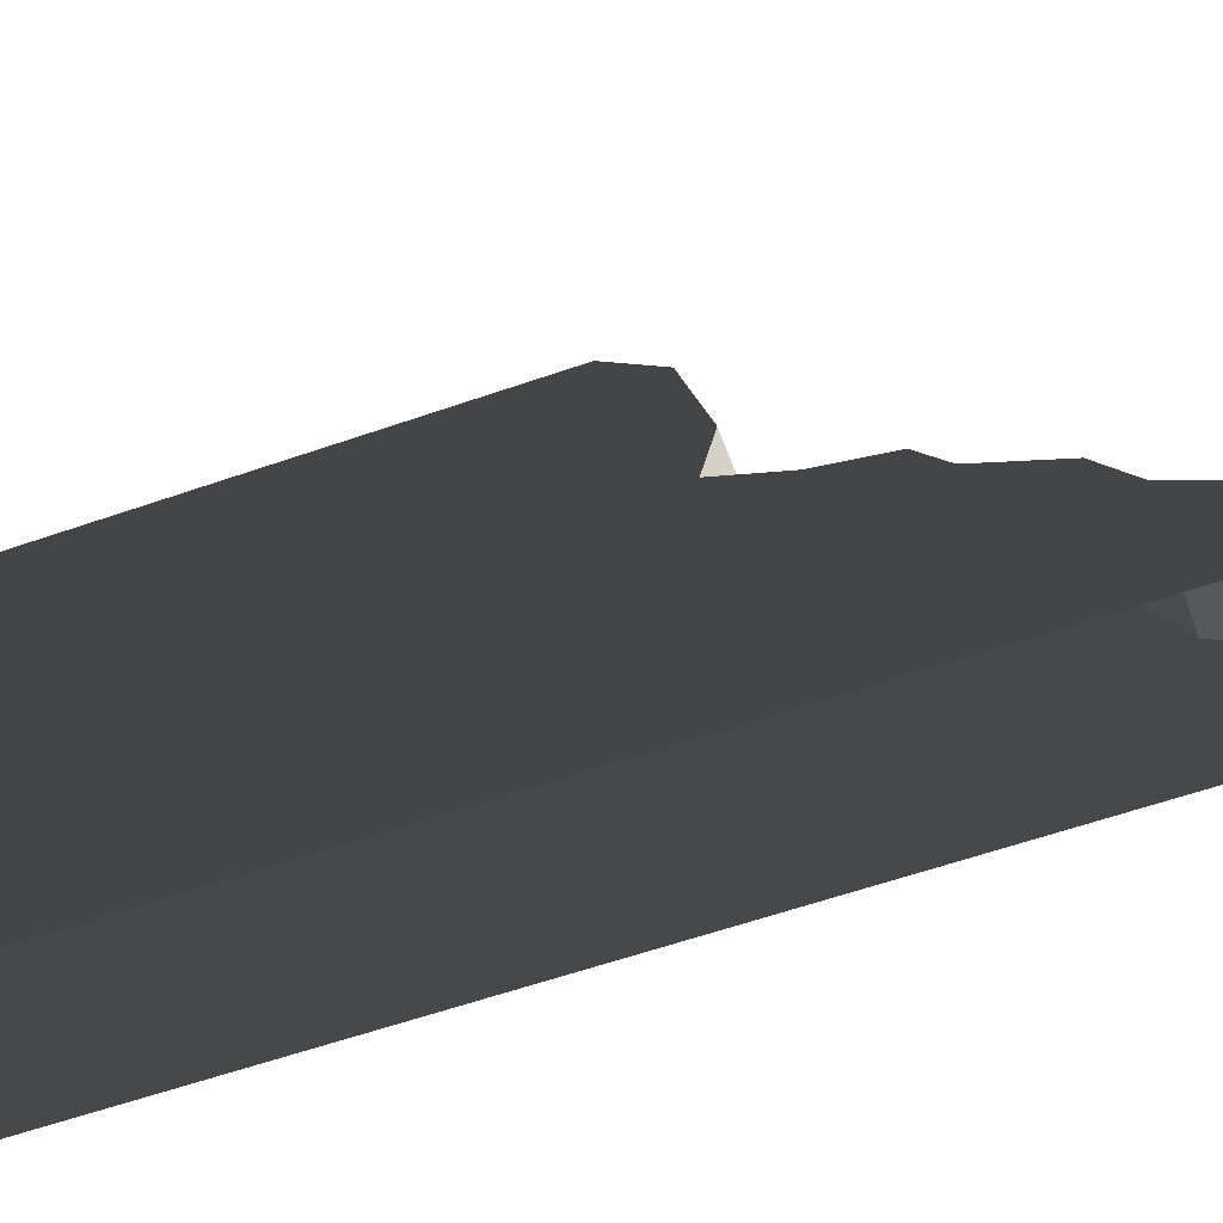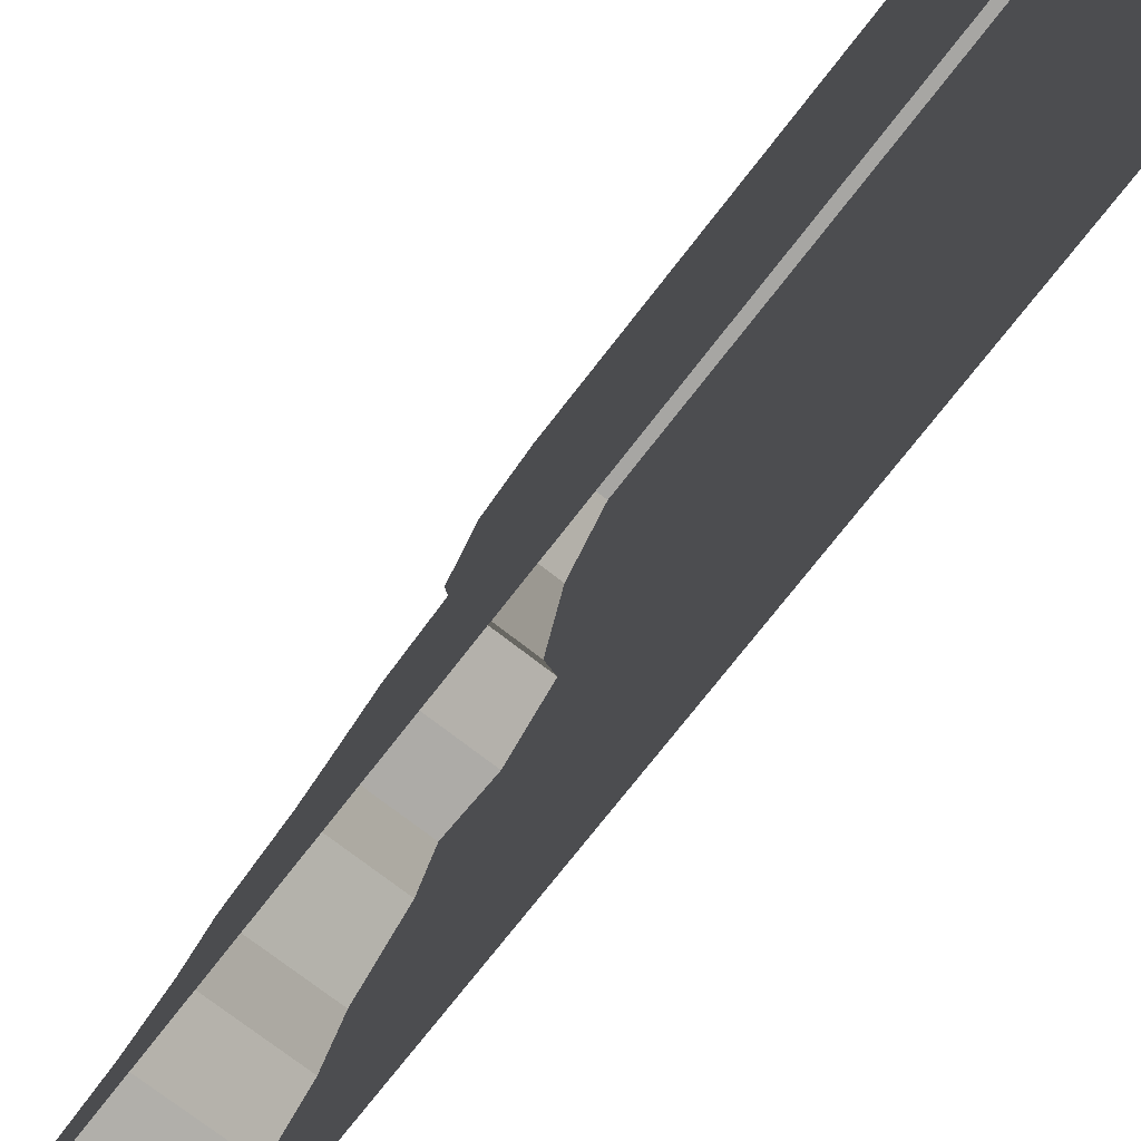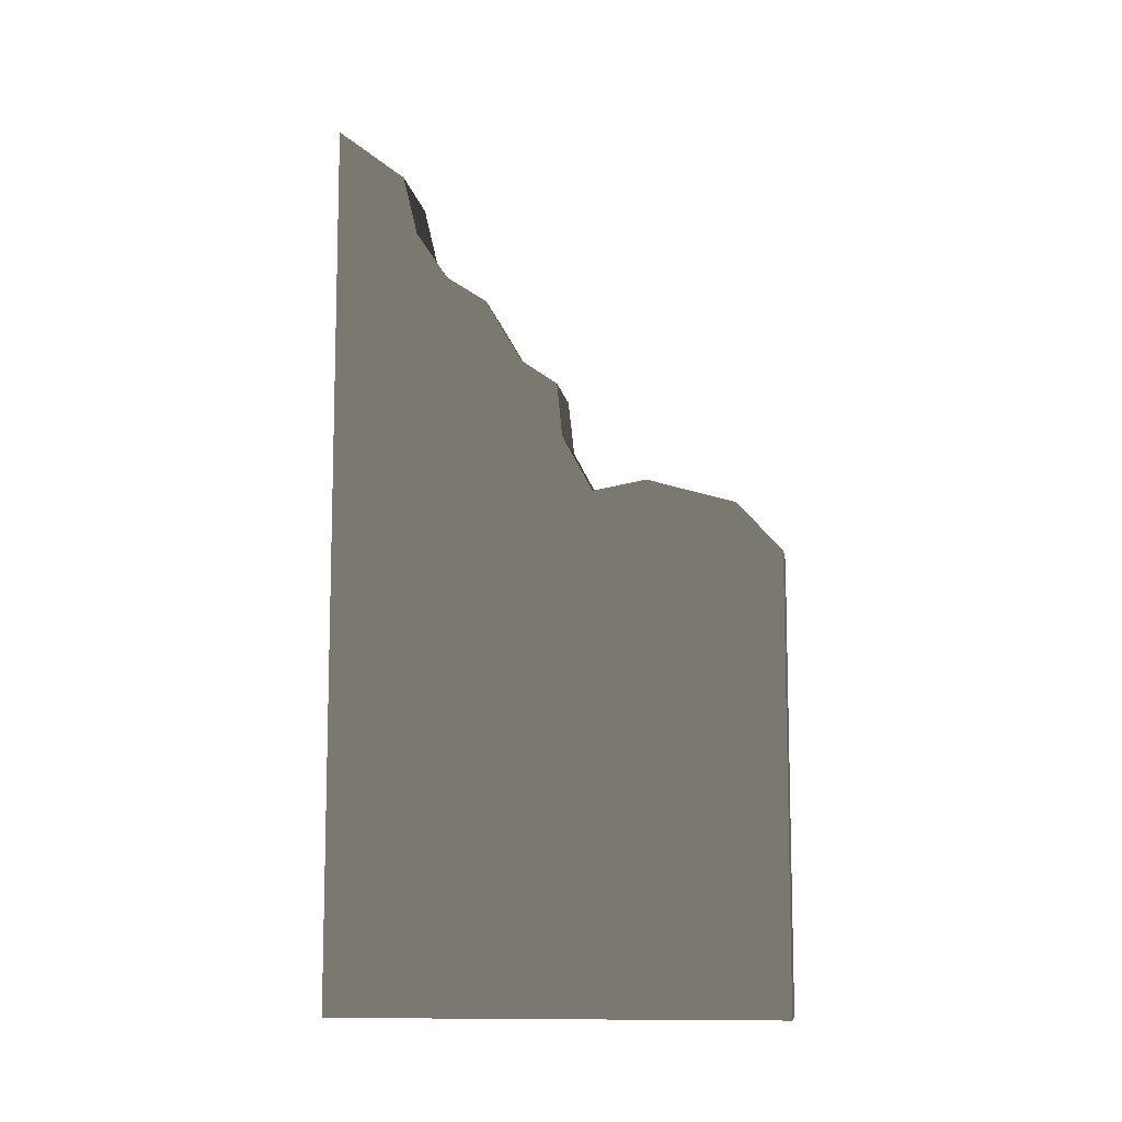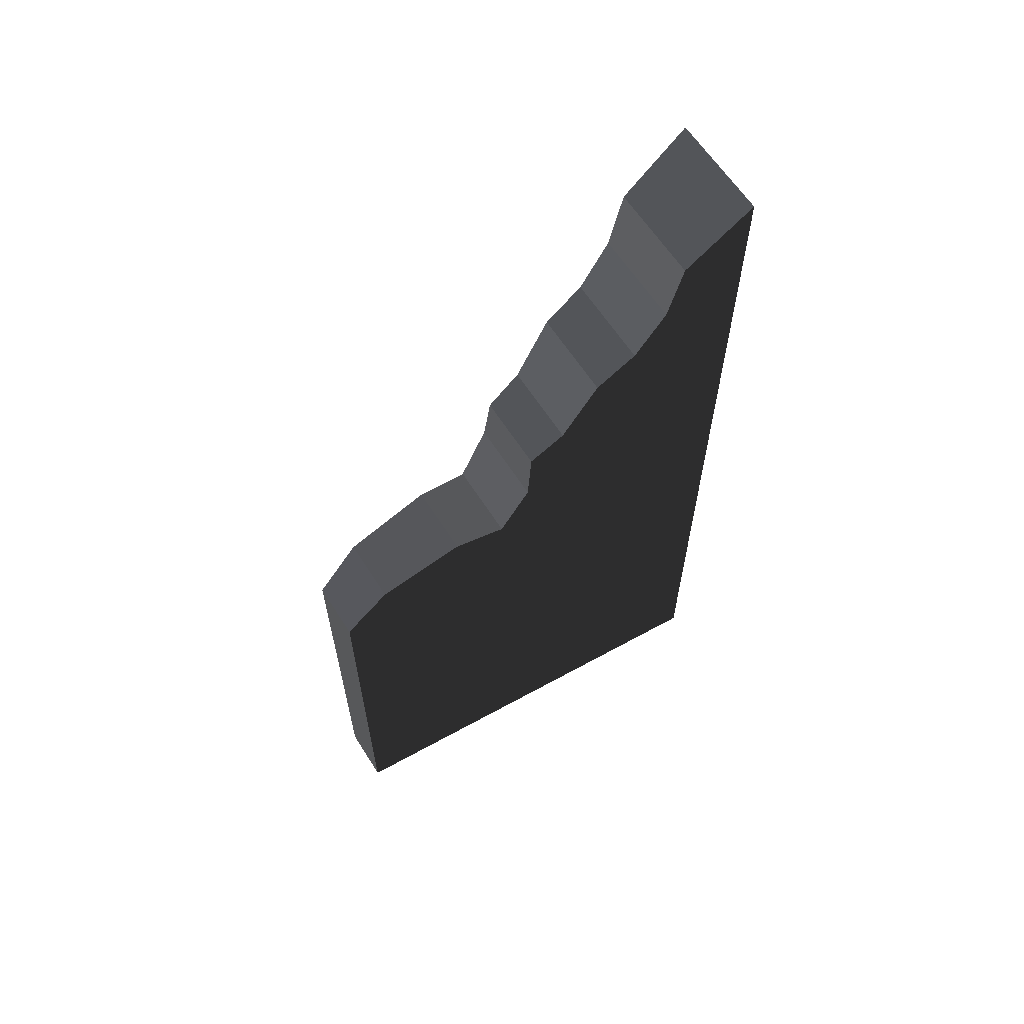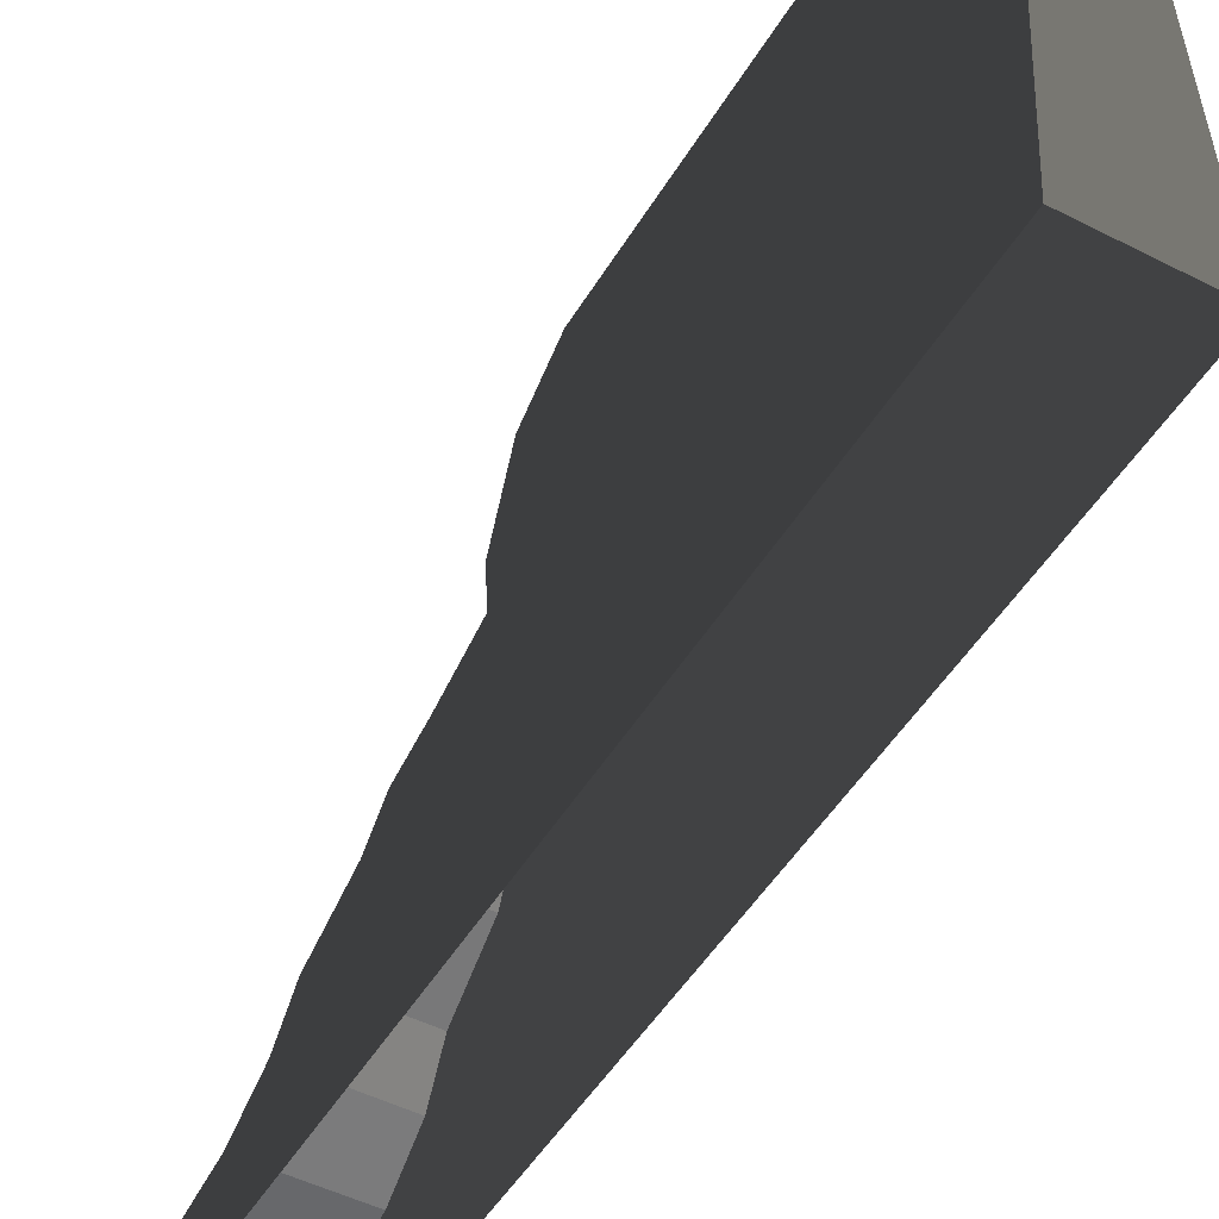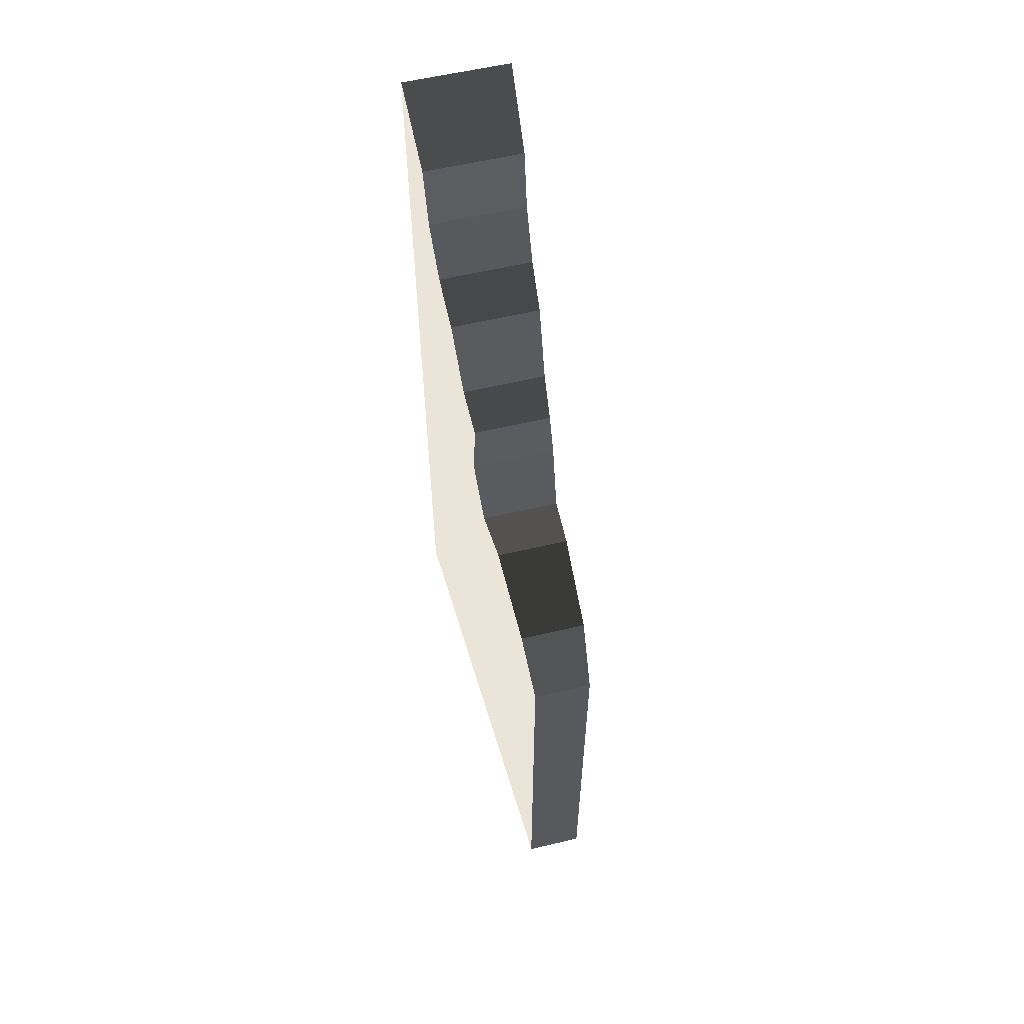
<metadata>
{"format":"obj","ext":"obj","renderer":"f3d","projection":"perspective","resolution":1024,"background":"white","views":[{"elev":-57.9,"azim":-70.0,"up":"+Y"},{"elev":-74.2,"azim":142.2,"up":"+Y"},{"elev":-9.7,"azim":98.6,"up":"+Z"},{"elev":62.2,"azim":-122.4,"up":"+Z"},{"elev":-48.6,"azim":150.3,"up":"+Y"},{"elev":58.9,"azim":166.4,"up":"+Z"}]}
</metadata>
<code>
v -0.6015 -1.878e-08 -4.394e-07
v -0.3266 5 -2.01e-07
v -0.3266 5 5
v -0.6015 -1.878e-08 5
v -0.6015 -1.878e-08 -4.394e-07
v 1.453e-06 -1.878e-08 -5.903e-08
v 1.453e-06 5 -5.903e-08
v -0.3266 5 -2.01e-07
v -0.3266 5 -2.01e-07
v 1.453e-06 5 -5.903e-08
v 2.393e-06 5 5
v -0.3266 5 5
v -0.5599 0.7564 9.42
v -0.6015 -1.878e-08 10
v -0.6015 -1.878e-08 5
v -0.5509 0.9195 8.742
v -0.5316 1.27 8.212
v -0.5069 1.721 7.914
v -0.4734 2.127 7.212
v -0.4393 2.521 6.942
v -0.4749 2.585 6.332
v -0.4408 2.922 5.705
v -0.3688 4.494 5.543
v -0.4082 3.515 5.819
v -0.3266 5 5
v -0.3266 5 5
v 2.393e-06 5 5
v 3.519e-06 4.494 5.543
v -0.3688 4.494 5.543
v -0.3688 4.494 5.543
v 3.519e-06 4.494 5.543
v 1.677e-06 3.515 5.819
v -0.4082 3.515 5.819
v -0.4082 3.515 5.819
v 1.677e-06 3.515 5.819
v 5.186e-07 2.922 5.705
v -0.4408 2.922 5.705
v -0.4408 2.922 5.705
v 5.186e-07 2.922 5.705
v -2.095e-06 2.585 6.332
v -0.4749 2.585 6.332
v -0.4749 2.585 6.332
v -2.095e-06 2.585 6.332
v -5.505e-08 2.521 6.942
v -0.4393 2.521 6.942
v -0.4393 2.521 6.942
v -5.505e-08 2.521 6.942
v 2.816e-06 2.127 7.212
v -0.4734 2.127 7.212
v -0.4734 2.127 7.212
v 2.816e-06 2.127 7.212
v 2.638e-06 1.721 7.914
v -0.5069 1.721 7.914
v -0.5069 1.721 7.914
v 2.638e-06 1.721 7.914
v 9.316e-07 1.27 8.212
v -0.5316 1.27 8.212
v -0.5316 1.27 8.212
v 9.316e-07 1.27 8.212
v 4.399e-06 0.9195 8.742
v -0.5509 0.9195 8.742
v -0.5509 0.9195 8.742
v 4.399e-06 0.9195 8.742
v 3.6e-06 0.7564 9.42
v -0.5599 0.7564 9.42
v -0.5599 0.7564 9.42
v 3.6e-06 0.7564 9.42
v 3.372e-06 -1.878e-08 10
v -0.6015 -1.878e-08 10
v 0.6015 -1.878e-08 -2.964e-07
v 0.6015 -1.878e-08 5
v 0.3266 5 5
v 0.3266 5 -5.95e-08
v 0.6015 -1.878e-08 -2.964e-07
v 0.3266 5 -5.95e-08
v 1.453e-06 5 -5.903e-08
v 1.453e-06 -1.878e-08 -5.903e-08
v 0.3266 5 -5.95e-08
v 0.3266 5 5
v 2.393e-06 5 5
v 1.453e-06 5 -5.903e-08
v 0.5599 0.7564 9.42
v 0.6015 -1.878e-08 5
v 0.6015 -1.878e-08 10
v 0.5509 0.9195 8.742
v 0.5316 1.27 8.212
v 0.5069 1.721 7.914
v 0.4734 2.127 7.212
v 0.4394 2.521 6.942
v 0.4749 2.585 6.332
v 0.4408 2.922 5.705
v 0.3688 4.494 5.543
v 0.4082 3.515 5.819
v 0.3266 5 5
v 0.3266 5 5
v 0.3688 4.494 5.543
v 3.519e-06 4.494 5.543
v 2.393e-06 5 5
v 0.3688 4.494 5.543
v 0.4082 3.515 5.819
v 1.677e-06 3.515 5.819
v 3.519e-06 4.494 5.543
v 0.4082 3.515 5.819
v 0.4408 2.922 5.705
v 5.186e-07 2.922 5.705
v 1.677e-06 3.515 5.819
v 0.4408 2.922 5.705
v 0.4749 2.585 6.332
v -2.095e-06 2.585 6.332
v 5.186e-07 2.922 5.705
v 0.4749 2.585 6.332
v 0.4394 2.521 6.942
v -5.505e-08 2.521 6.942
v -2.095e-06 2.585 6.332
v 0.4394 2.521 6.942
v 0.4734 2.127 7.212
v 2.816e-06 2.127 7.212
v -5.505e-08 2.521 6.942
v 0.4734 2.127 7.212
v 0.5069 1.721 7.914
v 2.638e-06 1.721 7.914
v 2.816e-06 2.127 7.212
v 0.5069 1.721 7.914
v 0.5316 1.27 8.212
v 9.316e-07 1.27 8.212
v 2.638e-06 1.721 7.914
v 0.5316 1.27 8.212
v 0.5509 0.9195 8.742
v 4.399e-06 0.9195 8.742
v 9.316e-07 1.27 8.212
v 0.5509 0.9195 8.742
v 0.5599 0.7564 9.42
v 3.6e-06 0.7564 9.42
v 4.399e-06 0.9195 8.742
v 0.5599 0.7564 9.42
v 0.6015 -1.878e-08 10
v 3.372e-06 -1.878e-08 10
v 3.6e-06 0.7564 9.42
g Desert_Wall_High_destroyed_(8)_640_118
f 1 3 2
f 1 4 3
f 5 7 6
f 5 8 7
f 9 11 10
f 9 12 11
f 13 15 14
f 16 15 13
f 17 15 16
f 18 15 17
f 19 15 18
f 20 15 19
f 21 15 20
f 22 15 21
f 23 15 22
f 23 22 24
f 25 15 23
f 26 28 27
f 26 29 28
f 30 32 31
f 30 33 32
f 34 36 35
f 34 37 36
f 38 40 39
f 38 41 40
f 42 44 43
f 42 45 44
f 46 48 47
f 46 49 48
f 50 52 51
f 50 53 52
f 54 56 55
f 54 57 56
f 58 60 59
f 58 61 60
f 62 64 63
f 62 65 64
f 66 68 67
f 66 69 68
f 70 72 71
f 70 73 72
f 74 76 75
f 74 77 76
f 78 80 79
f 78 81 80
f 82 84 83
f 85 82 83
f 86 85 83
f 87 86 83
f 88 87 83
f 89 88 83
f 90 89 83
f 91 90 83
f 92 91 83
f 92 93 91
f 94 92 83
f 95 97 96
f 95 98 97
f 99 101 100
f 99 102 101
f 103 105 104
f 103 106 105
f 107 109 108
f 107 110 109
f 111 113 112
f 111 114 113
f 115 117 116
f 115 118 117
f 119 121 120
f 119 122 121
f 123 125 124
f 123 126 125
f 127 129 128
f 127 130 129
f 131 133 132
f 131 134 133
f 135 137 136
f 135 138 137

</code>
